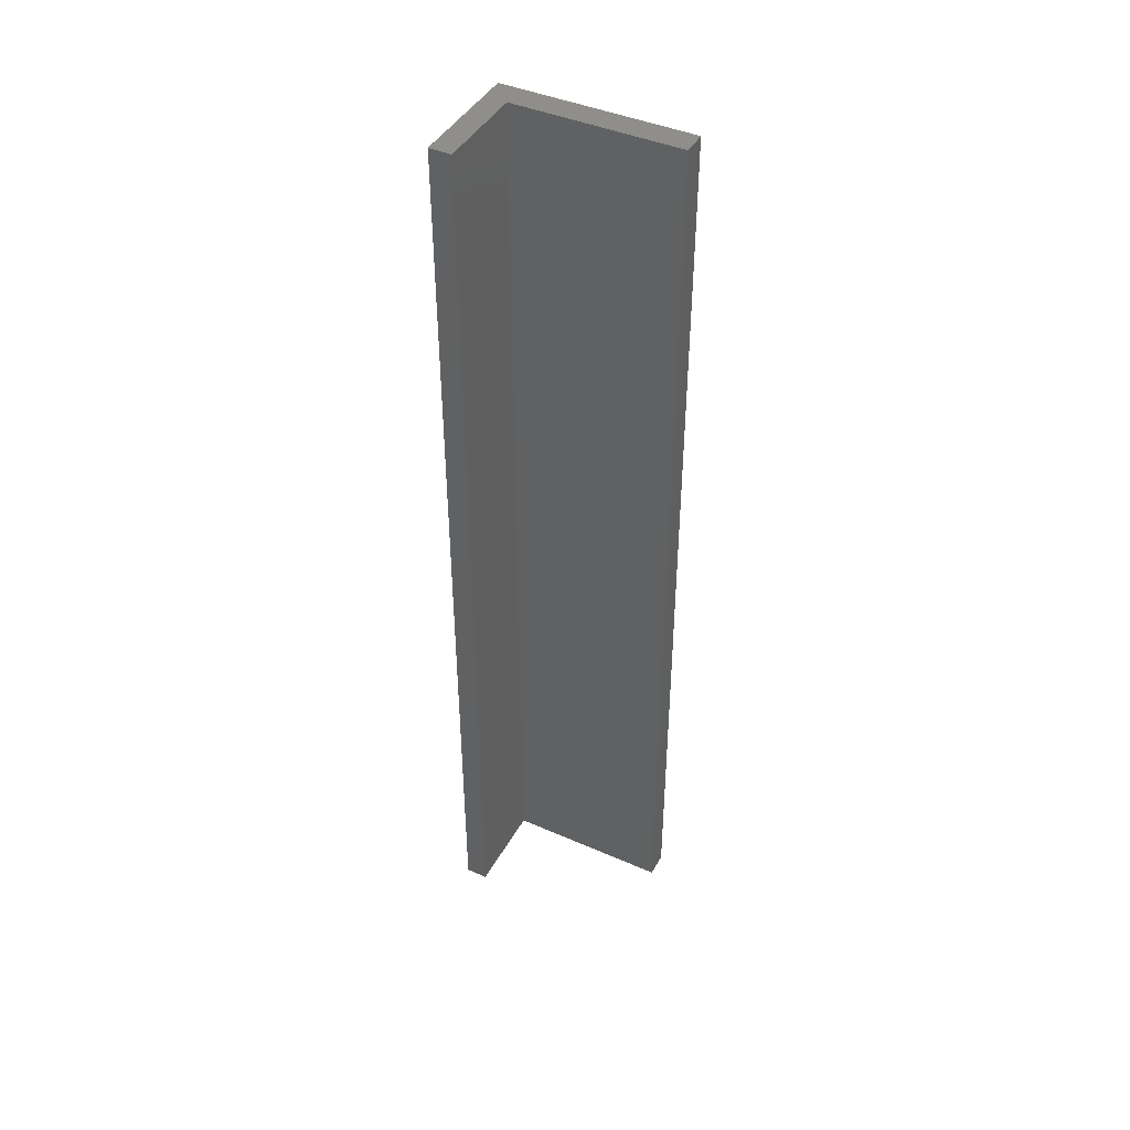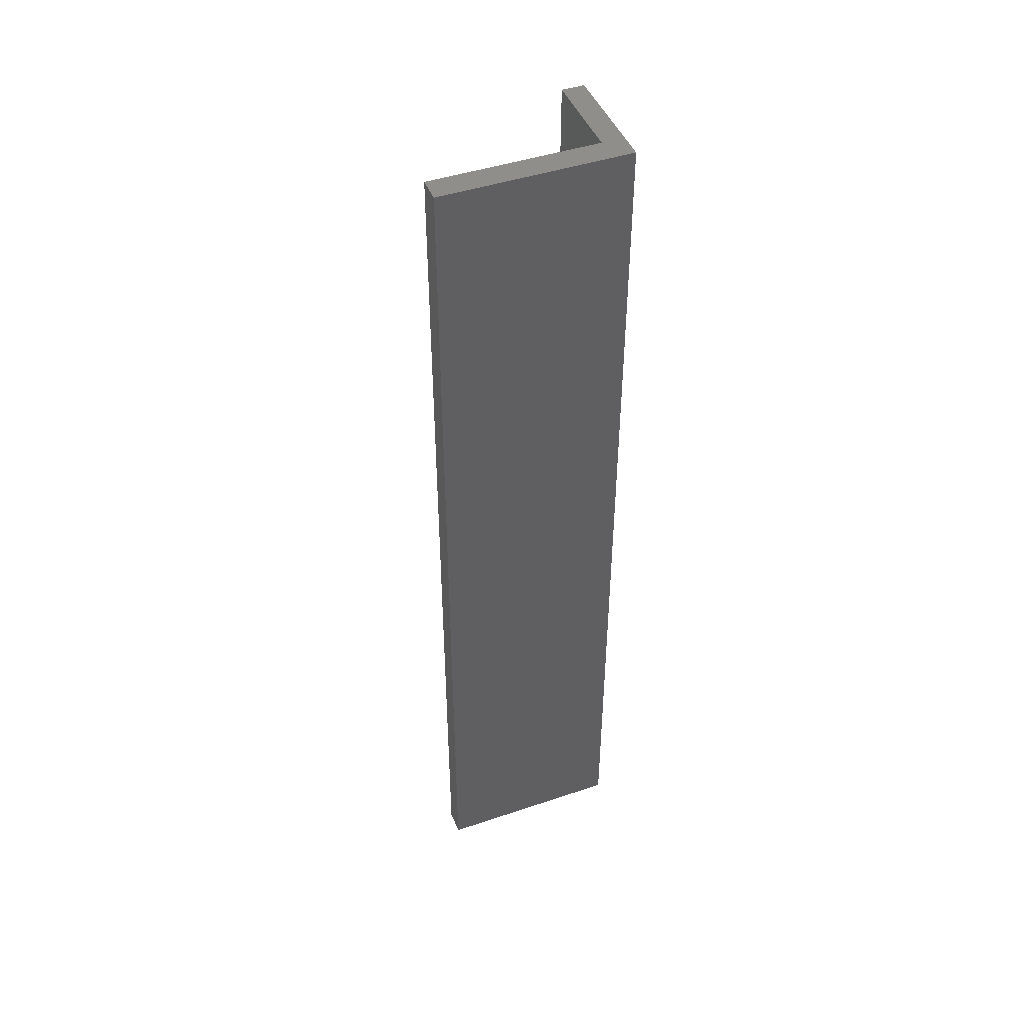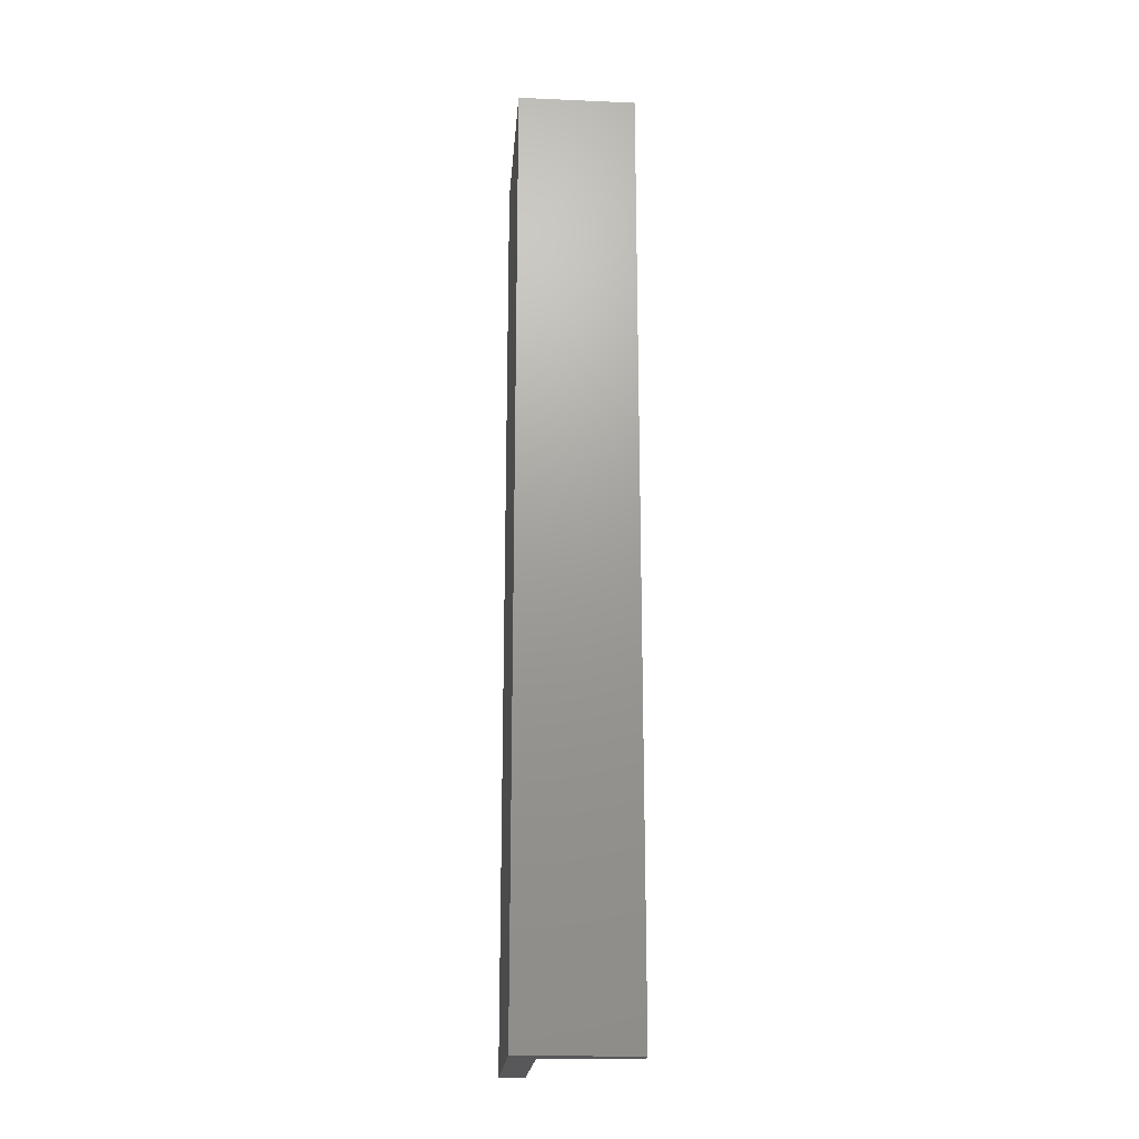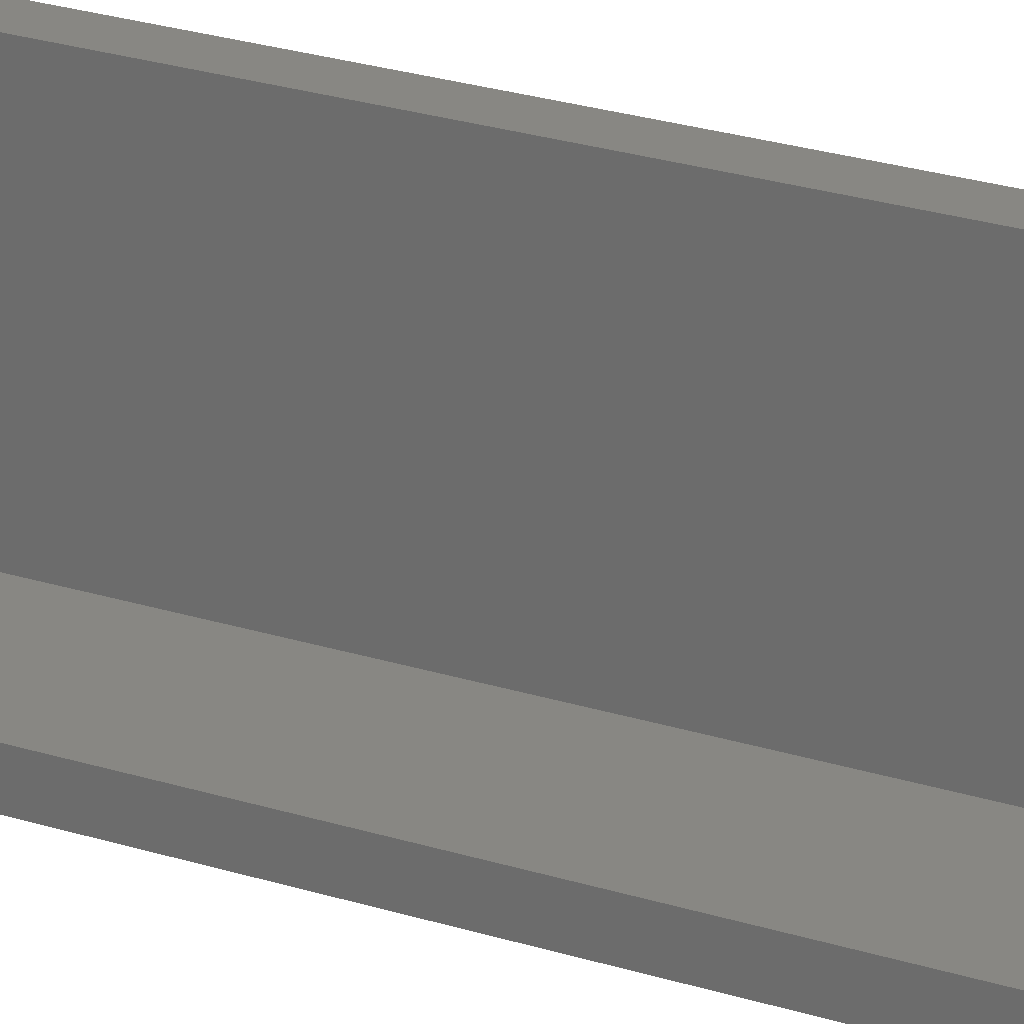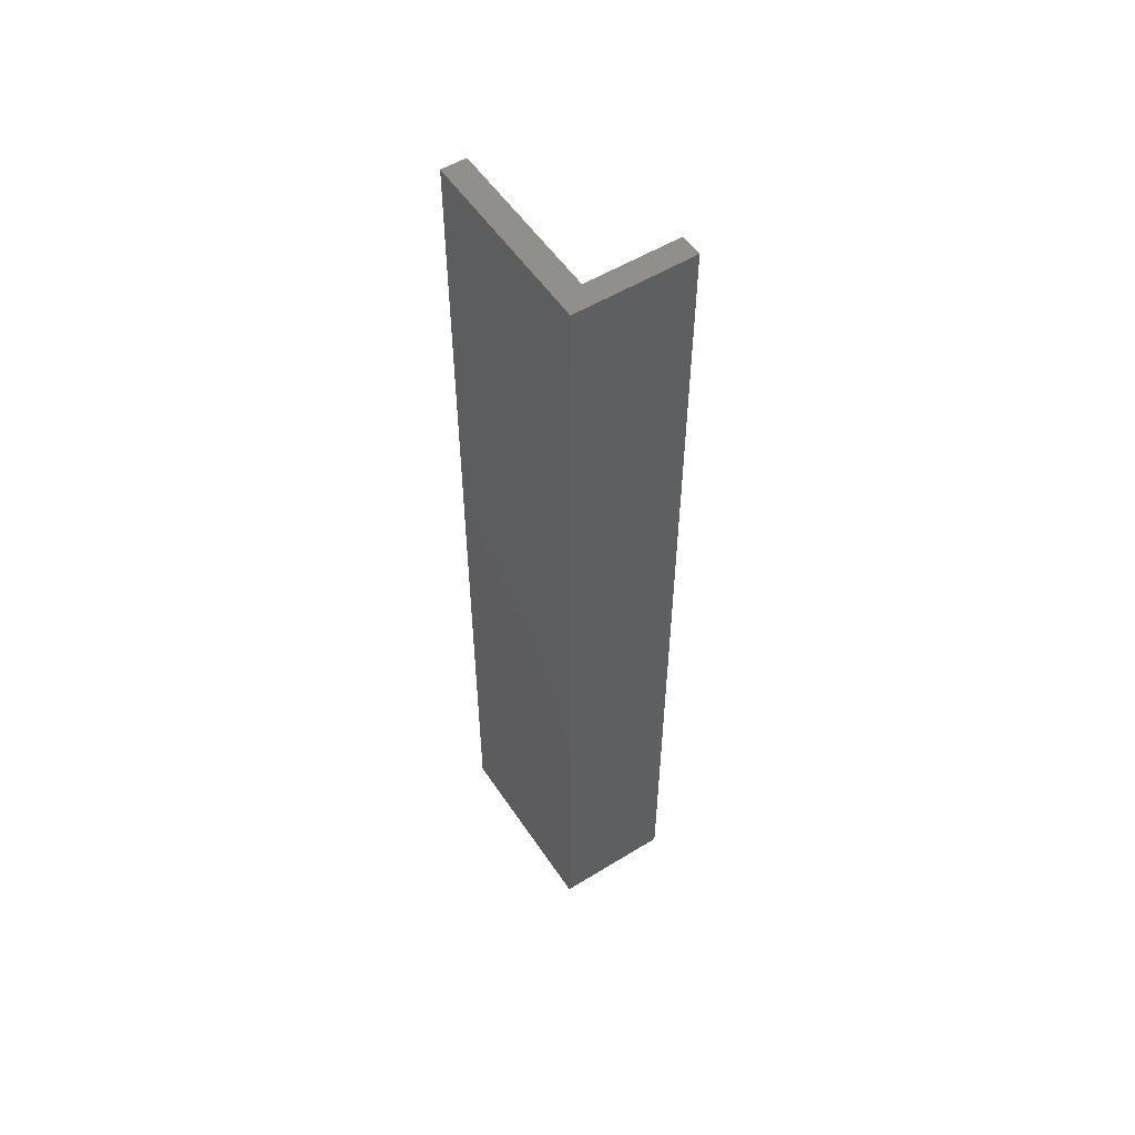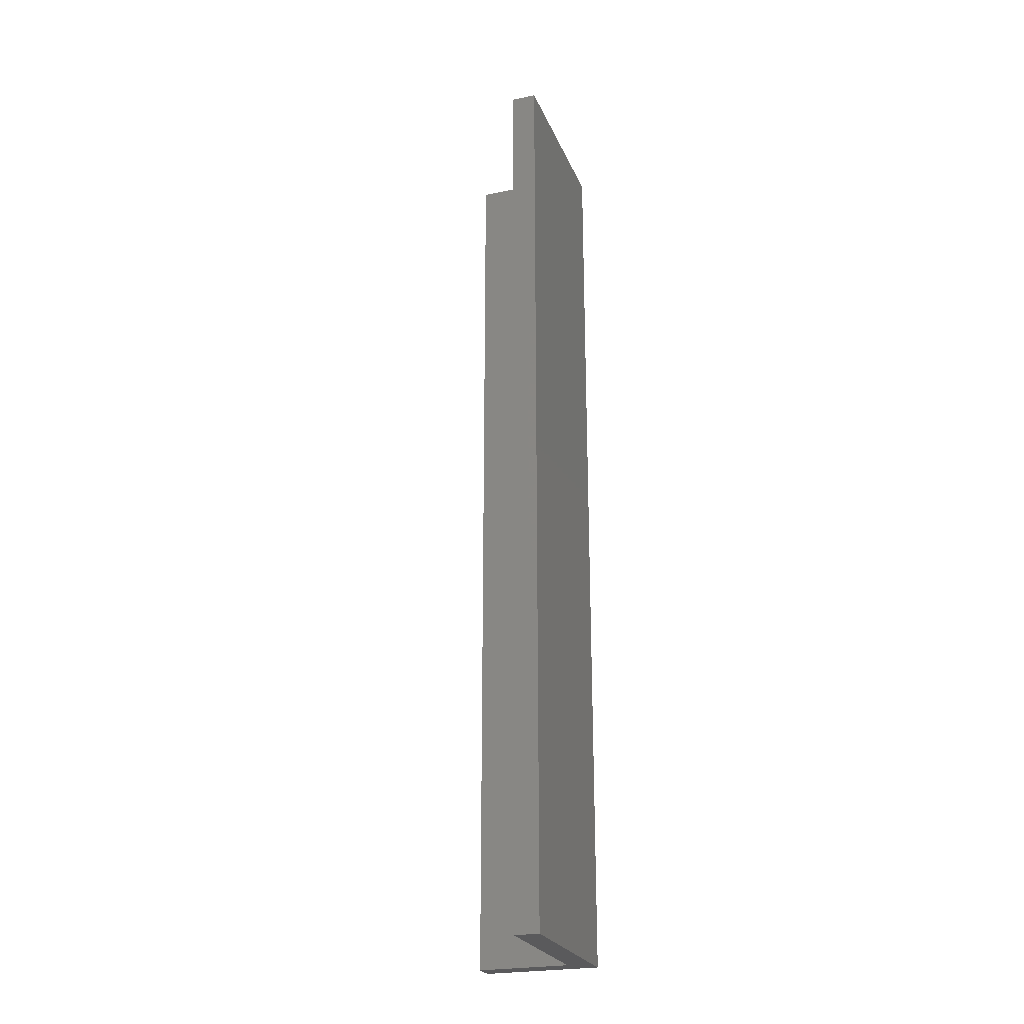
<metadata>
{"format":"stl","ext":"stl","renderer":"f3d","projection":"perspective","resolution":1024,"background":"white","views":[{"elev":43.3,"azim":117.3,"up":"+Z"},{"elev":45.4,"azim":-111.2,"up":"+Z"},{"elev":-20.3,"azim":-4.5,"up":"+Z"},{"elev":24.9,"azim":117.4,"up":"+Y"},{"elev":54.0,"azim":-33.1,"up":"+Z"},{"elev":-24.4,"azim":-161.1,"up":"+Z"}]}
</metadata>
<code>
# stl→obj: 12 verts, 20 faces
v 0.02748 0.00753 0.028
v 0.02748 0.0072 0.028
v 0.02748 0.00753 0.014
v 0.02748 0.0072 0.014
v 0.0261 0.00753 0.028
v 0.0261 0.00753 0.014
v 0.0261 0.01 0.028
v 0.0261 0.01 0.014
v 0.02573 0.01 0.028
v 0.02573 0.01 0.014
v 0.02573 0.0072 0.028
v 0.02573 0.0072 0.014
f 1 2 3
f 3 2 4
f 5 1 6
f 6 1 3
f 7 5 8
f 8 5 6
f 9 7 10
f 10 7 8
f 11 9 12
f 12 9 10
f 2 11 4
f 4 11 12
f 9 11 5
f 5 11 2
f 5 2 1
f 5 7 9
f 3 4 6
f 6 4 12
f 6 12 10
f 10 8 6

</code>
